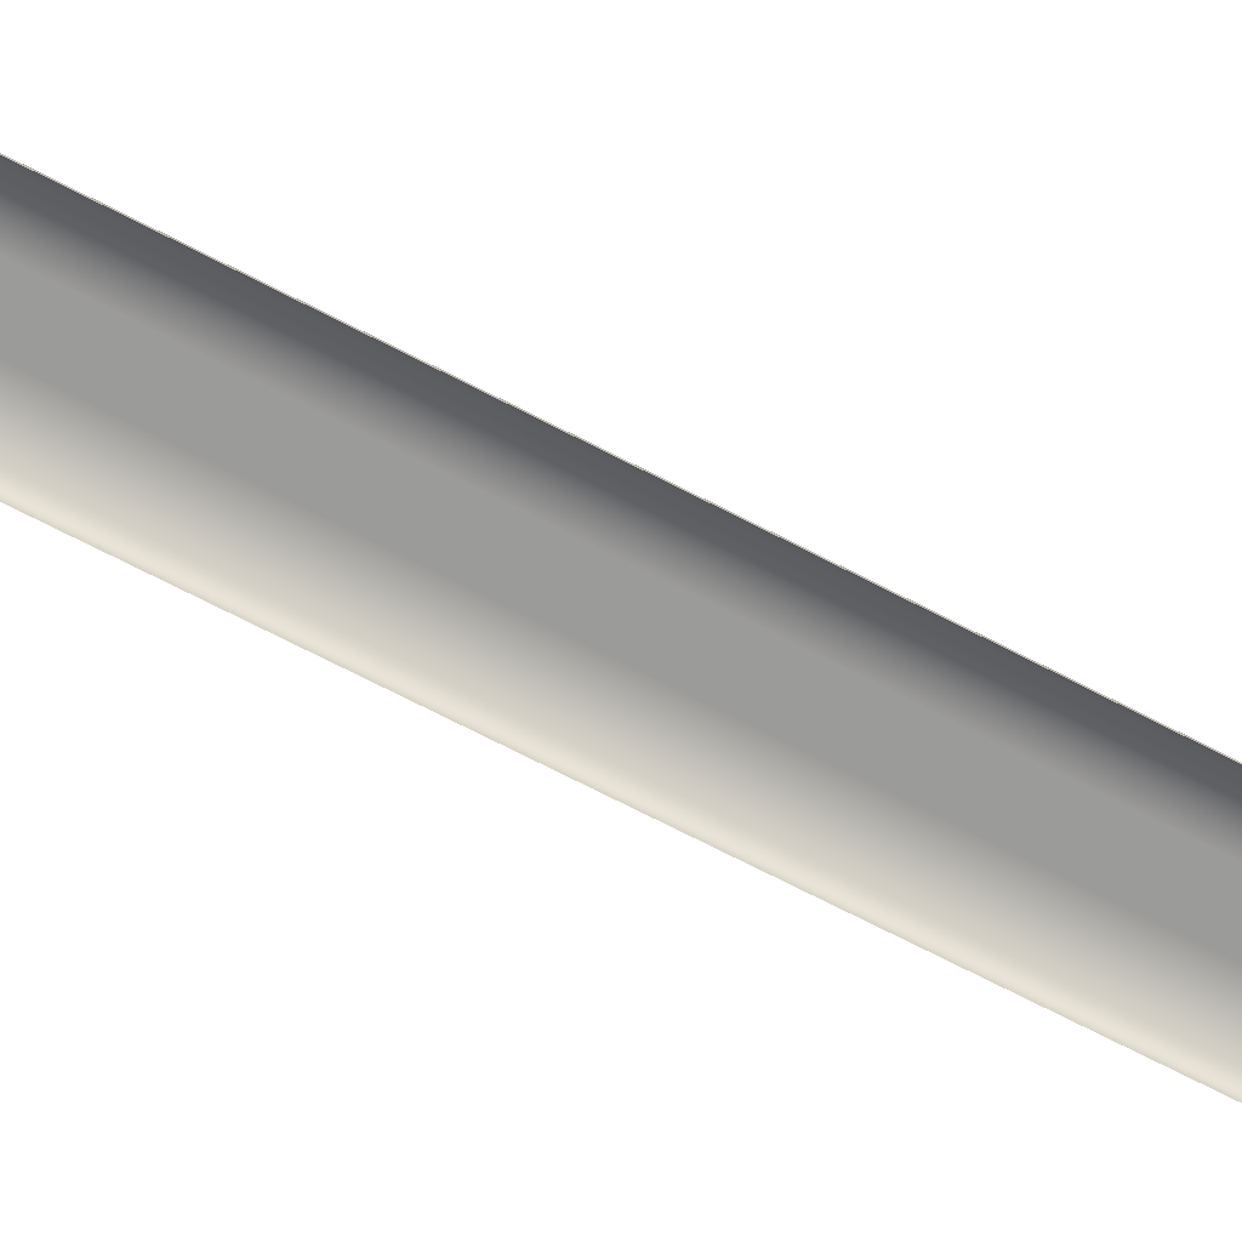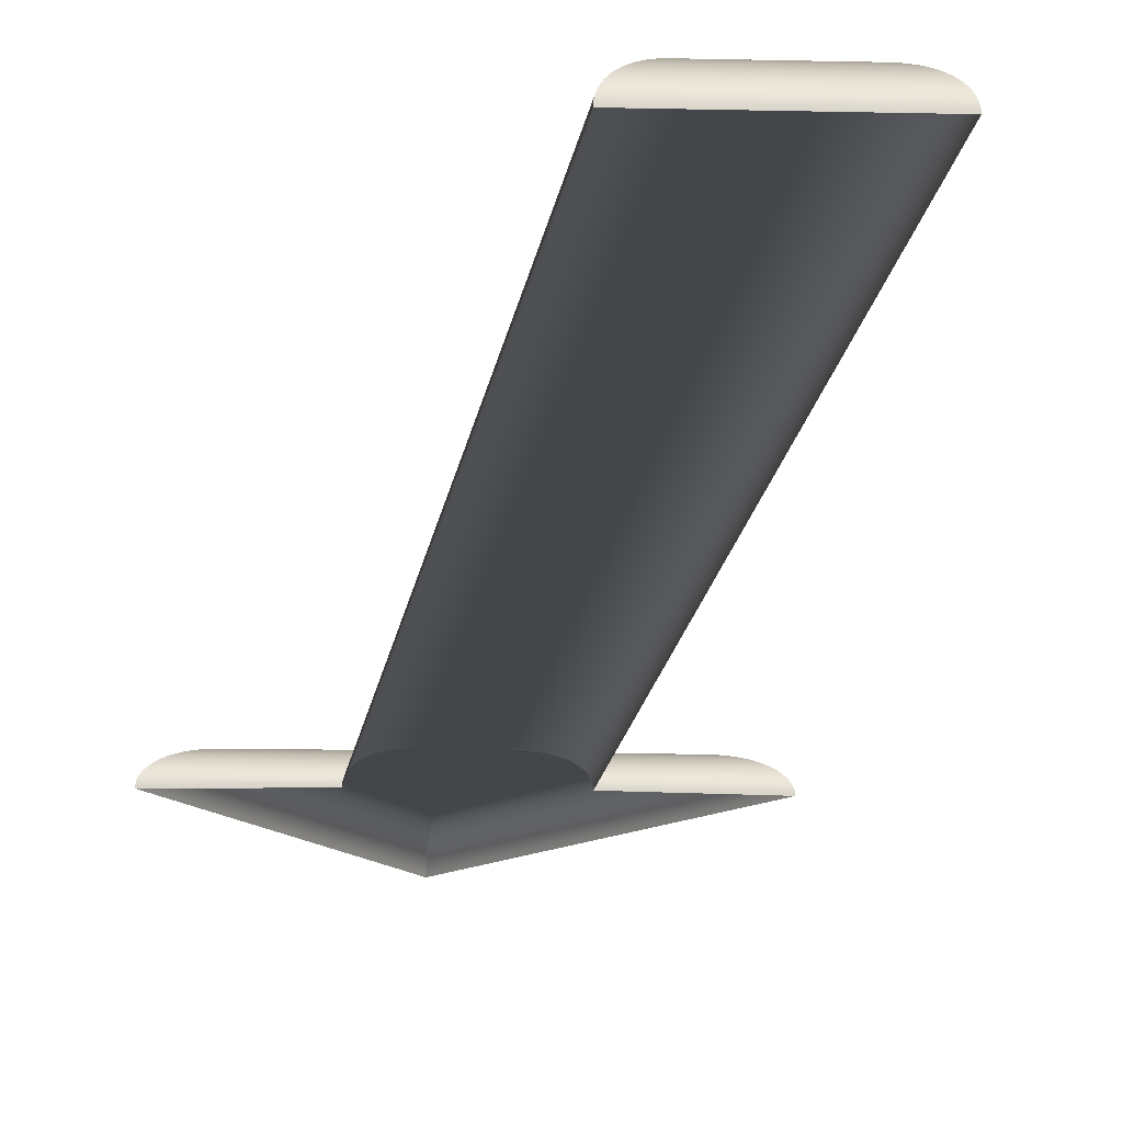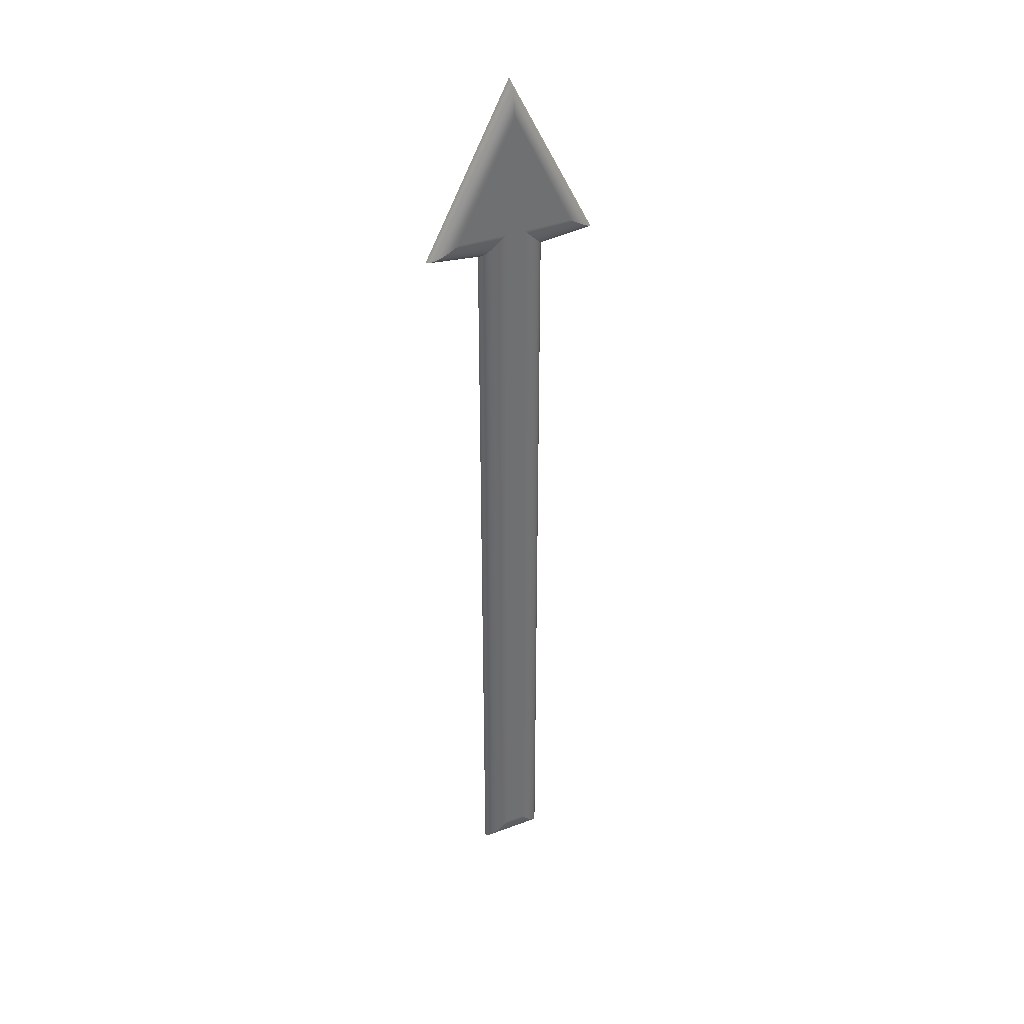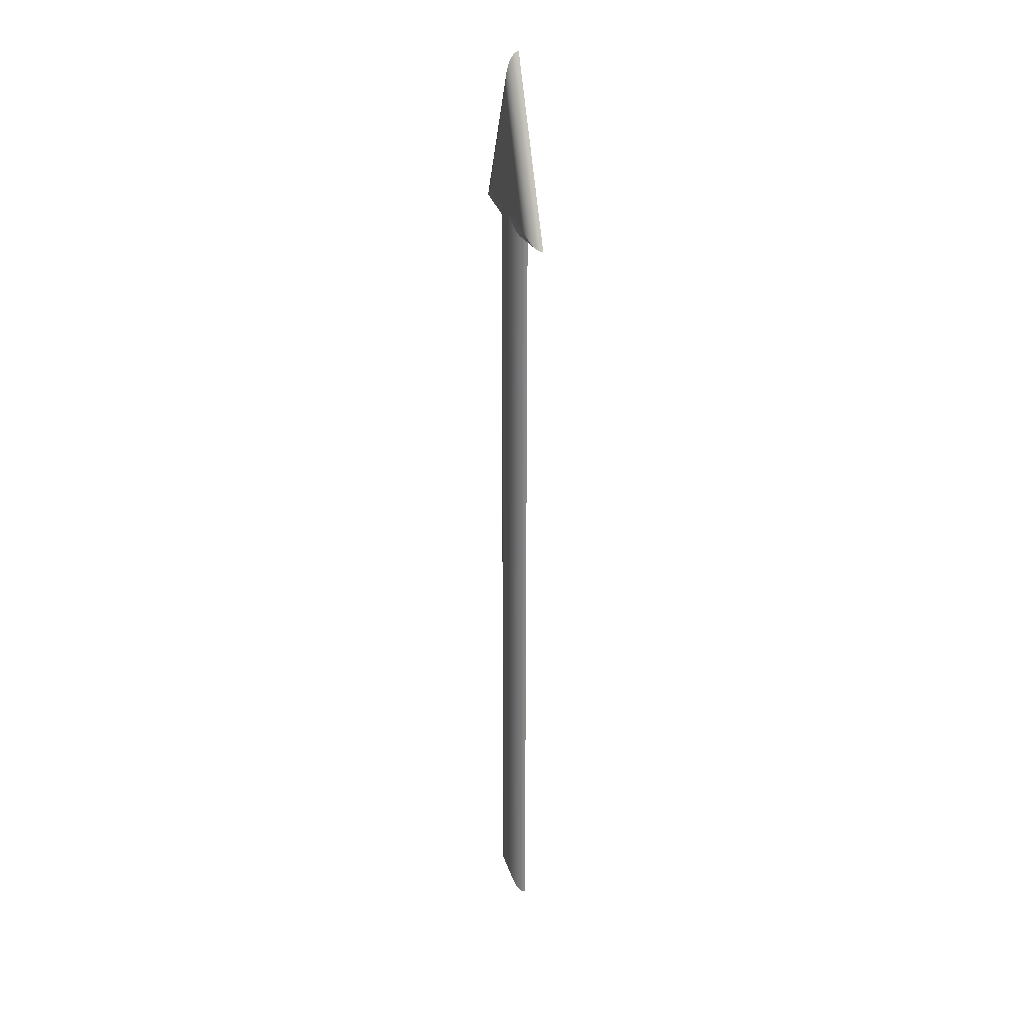
<metadata>
{"format":"obj","ext":"obj","renderer":"f3d","projection":"perspective","resolution":1024,"background":"white","views":[{"elev":-69.6,"azim":62.5,"up":"+Y"},{"elev":-9.8,"azim":175.5,"up":"+Y"},{"elev":37.2,"azim":154.3,"up":"+Z"},{"elev":27.7,"azim":-105.4,"up":"+Z"}]}
</metadata>
<code>
o HourHandArrow1
v 0.0075 0.01 -0.1
v -0.0075 0.01 -0.1
v -0.0075 0.01 0.51
v -0.045 0.01 0.51
v 0 0.01 0.6
v 0.045 0.01 0.51
v 0.0075 0.01 0.51
v 0.007753 0.009999 0.5097
v 0.007753 0.009999 -0.1003
v 0.008006 0.009996 0.5095
v 0.008006 0.009996 -0.1005
v 0.00826 0.009991 0.5092
v 0.00826 0.009991 -0.1008
v 0.008515 0.009984 0.509
v 0.008515 0.009984 -0.101
v 0.008772 0.009974 0.5087
v 0.008772 0.009974 -0.1013
v 0.009032 0.009962 0.5085
v 0.009032 0.009962 -0.1015
v 0.009295 0.009948 0.5082
v 0.009295 0.009948 -0.1018
v 0.009562 0.009932 0.5079
v 0.009562 0.009932 -0.1021
v 0.009833 0.009913 0.5077
v 0.009833 0.009913 -0.1023
v 0.01011 0.009891 0.5074
v 0.01011 0.009891 -0.1026
v 0.01039 0.009866 0.5071
v 0.01039 0.009866 -0.1029
v 0.01068 0.009837 0.5068
v 0.01068 0.009837 -0.1032
v 0.01097 0.009805 0.5065
v 0.01097 0.009805 -0.1035
v 0.01127 0.00977 0.5062
v 0.01127 0.00977 -0.1038
v 0.01158 0.00973 0.5059
v 0.01158 0.00973 -0.1041
v 0.0119 0.009685 0.5056
v 0.0119 0.009685 -0.1044
v 0.01223 0.009635 0.5053
v 0.01223 0.009635 -0.1047
v 0.01257 0.00958 0.5049
v 0.01257 0.00958 -0.1051
v 0.01292 0.009518 0.5046
v 0.01292 0.009518 -0.1054
v 0.01329 0.009449 0.5042
v 0.01329 0.009449 -0.1058
v 0.01367 0.009371 0.5038
v 0.01367 0.009371 -0.1062
v 0.01407 0.009285 0.5034
v 0.01407 0.009285 -0.1066
v 0.01448 0.009188 0.503
v 0.01448 0.009188 -0.107
v 0.01491 0.009079 0.5026
v 0.01491 0.009079 -0.1074
v 0.01536 0.008957 0.5021
v 0.01536 0.008957 -0.1079
v 0.01583 0.00882 0.5017
v 0.01583 0.00882 -0.1083
v 0.01632 0.008665 0.5012
v 0.01632 0.008665 -0.1088
v 0.01684 0.00849 0.5007
v 0.01684 0.00849 -0.1093
v 0.01738 0.008292 0.5001
v 0.01738 0.008292 -0.1099
v 0.01795 0.008067 0.4996
v 0.01795 0.008067 -0.1104
v 0.01854 0.007812 0.499
v 0.01854 0.007812 -0.111
v 0.01915 0.007522 0.4984
v 0.01915 0.007522 -0.1116
v 0.01978 0.007193 0.4977
v 0.01978 0.007193 -0.1123
v 0.02043 0.00682 0.4971
v 0.02043 0.00682 -0.1129
v 0.02109 0.006396 0.4964
v 0.02109 0.006396 -0.1136
v 0.02175 0.005917 0.4957
v 0.02175 0.005917 -0.1143
v 0.0224 0.005379 0.4951
v 0.0224 0.005379 -0.1149
v 0.02303 0.004778 0.4945
v 0.02303 0.004778 -0.1155
v 0.02361 0.004112 0.4939
v 0.02361 0.004112 -0.1161
v 0.02414 0.003383 0.4934
v 0.02414 0.003383 -0.1166
v 0.02457 0.002596 0.4929
v 0.02457 0.002596 -0.1171
v 0.0249 0.00176 0.4926
v 0.0249 0.00176 -0.1174
v 0.02511 0.0008893 0.4924
v 0.02511 0.0008893 -0.1176
v 0.02518 -1.735e-18 0.4923
v 0.02518 -1.735e-18 -0.1177
v 0.0453 0.009999 0.5098
v 0.04561 0.009996 0.5096
v 0.04591 0.009991 0.5094
v 0.04622 0.009984 0.5092
v 0.04653 0.009974 0.5091
v 0.04684 0.009962 0.5089
v 0.04716 0.009948 0.5087
v 0.04748 0.009932 0.5085
v 0.04781 0.009913 0.5083
v 0.04814 0.009891 0.5081
v 0.04848 0.009866 0.5079
v 0.04882 0.009837 0.5076
v 0.04918 0.009805 0.5074
v 0.04954 0.00977 0.5072
v 0.04991 0.00973 0.507
v 0.05029 0.009685 0.5067
v 0.05069 0.009635 0.5065
v 0.0511 0.00958 0.5062
v 0.05152 0.009518 0.506
v 0.05196 0.009449 0.5057
v 0.05242 0.009371 0.5054
v 0.0529 0.009285 0.5051
v 0.05339 0.009188 0.5048
v 0.05391 0.009079 0.5045
v 0.05446 0.008957 0.5042
v 0.05502 0.00882 0.5038
v 0.05562 0.008665 0.5034
v 0.05624 0.00849 0.5031
v 0.05689 0.008292 0.5027
v 0.05757 0.008067 0.5022
v 0.05828 0.007812 0.5018
v 0.05901 0.007522 0.5013
v 0.05977 0.007193 0.5009
v 0.06055 0.00682 0.5004
v 0.06135 0.006396 0.4999
v 0.06214 0.005917 0.4994
v 0.06293 0.005379 0.4989
v 0.06368 0.004778 0.4985
v 0.06439 0.004112 0.498
v 0.06501 0.003383 0.4976
v 0.06554 0.002596 0.4973
v 0.06593 0.00176 0.4971
v 0.06618 0.0008893 0.4969
v 0.06627 0 0.4969
v 0 0.009999 0.6004
v 0 0.009996 0.6007
v 0 0.009991 0.6011
v 0 0.009984 0.6014
v 0 0.009974 0.6018
v 0 0.009962 0.6022
v 0 0.009948 0.6025
v 0 0.009932 0.6029
v 0 0.009913 0.6033
v 0 0.009891 0.6037
v 0 0.009866 0.6041
v 0 0.009837 0.6045
v 0 0.009805 0.6049
v 0 0.00977 0.6053
v 0 0.00973 0.6058
v 0 0.009685 0.6062
v 0 0.009635 0.6067
v 0 0.00958 0.6072
v 0 0.009518 0.6077
v 0 0.009449 0.6082
v 0 0.009371 0.6087
v 0 0.009285 0.6093
v 0 0.009188 0.6099
v 0 0.009079 0.6105
v 0 0.008957 0.6111
v 0 0.00882 0.6118
v 0 0.008665 0.6125
v 0 0.00849 0.6132
v 0 0.008292 0.614
v 0 0.008067 0.6148
v 0 0.007812 0.6156
v 0 0.007522 0.6165
v 0 0.007193 0.6174
v 0 0.00682 0.6183
v 0 0.006396 0.6192
v 0 0.005917 0.6202
v 0 0.005379 0.6211
v 0 0.004778 0.622
v 0 0.004112 0.6228
v 0 0.003383 0.6235
v 0 0.002596 0.6241
v 0 0.00176 0.6246
v 0 0.0008893 0.6249
v 0 0 0.625
v -0.0453 0.009999 0.5098
v -0.04561 0.009996 0.5096
v -0.04591 0.009991 0.5094
v -0.04622 0.009984 0.5092
v -0.04653 0.009974 0.5091
v -0.04684 0.009962 0.5089
v -0.04716 0.009948 0.5087
v -0.04748 0.009932 0.5085
v -0.04781 0.009913 0.5083
v -0.04814 0.009891 0.5081
v -0.04848 0.009866 0.5079
v -0.04882 0.009837 0.5076
v -0.04918 0.009805 0.5074
v -0.04954 0.00977 0.5072
v -0.04991 0.00973 0.507
v -0.05029 0.009685 0.5067
v -0.05069 0.009635 0.5065
v -0.0511 0.00958 0.5062
v -0.05152 0.009518 0.506
v -0.05196 0.009449 0.5057
v -0.05242 0.009371 0.5054
v -0.0529 0.009285 0.5051
v -0.05339 0.009188 0.5048
v -0.05391 0.009079 0.5045
v -0.05446 0.008957 0.5042
v -0.05502 0.00882 0.5038
v -0.05562 0.008665 0.5034
v -0.05624 0.00849 0.5031
v -0.05689 0.008292 0.5027
v -0.05757 0.008067 0.5022
v -0.05828 0.007812 0.5018
v -0.05901 0.007522 0.5013
v -0.05977 0.007193 0.5009
v -0.06055 0.00682 0.5004
v -0.06135 0.006396 0.4999
v -0.06214 0.005917 0.4994
v -0.06293 0.005379 0.4989
v -0.06368 0.004778 0.4985
v -0.06439 0.004112 0.498
v -0.06501 0.003383 0.4976
v -0.06554 0.002596 0.4973
v -0.06593 0.00176 0.4971
v -0.06618 0.0008893 0.4969
v -0.06627 -1.735e-18 0.4969
v -0.007753 0.009999 0.5097
v -0.008006 0.009996 0.5095
v -0.00826 0.009991 0.5092
v -0.008515 0.009984 0.509
v -0.008772 0.009974 0.5087
v -0.009032 0.009962 0.5085
v -0.009295 0.009948 0.5082
v -0.009562 0.009932 0.5079
v -0.009833 0.009913 0.5077
v -0.01011 0.009891 0.5074
v -0.01039 0.009866 0.5071
v -0.01068 0.009837 0.5068
v -0.01097 0.009805 0.5065
v -0.01127 0.00977 0.5062
v -0.01158 0.00973 0.5059
v -0.0119 0.009685 0.5056
v -0.01223 0.009635 0.5053
v -0.01257 0.00958 0.5049
v -0.01292 0.009518 0.5046
v -0.01329 0.009449 0.5042
v -0.01367 0.009371 0.5038
v -0.01407 0.009285 0.5034
v -0.01448 0.009188 0.503
v -0.01491 0.009079 0.5026
v -0.01536 0.008957 0.5021
v -0.01583 0.00882 0.5017
v -0.01632 0.008665 0.5012
v -0.01684 0.00849 0.5007
v -0.01738 0.008292 0.5001
v -0.01795 0.008067 0.4996
v -0.01854 0.007812 0.499
v -0.01915 0.007522 0.4984
v -0.01978 0.007193 0.4977
v -0.02043 0.00682 0.4971
v -0.02109 0.006396 0.4964
v -0.02175 0.005917 0.4957
v -0.0224 0.005379 0.4951
v -0.02303 0.004778 0.4945
v -0.02361 0.004112 0.4939
v -0.02414 0.003383 0.4934
v -0.02457 0.002596 0.4929
v -0.0249 0.00176 0.4926
v -0.02511 0.0008893 0.4924
v -0.02518 -1.735e-18 0.4923
v -0.007753 0.009999 -0.1003
v -0.008006 0.009996 -0.1005
v -0.00826 0.009991 -0.1008
v -0.008515 0.009984 -0.101
v -0.008772 0.009974 -0.1013
v -0.009032 0.009962 -0.1015
v -0.009295 0.009948 -0.1018
v -0.009562 0.009932 -0.1021
v -0.009833 0.009913 -0.1023
v -0.01011 0.009891 -0.1026
v -0.01039 0.009866 -0.1029
v -0.01068 0.009837 -0.1032
v -0.01097 0.009805 -0.1035
v -0.01127 0.00977 -0.1038
v -0.01158 0.00973 -0.1041
v -0.0119 0.009685 -0.1044
v -0.01223 0.009635 -0.1047
v -0.01257 0.00958 -0.1051
v -0.01292 0.009518 -0.1054
v -0.01329 0.009449 -0.1058
v -0.01367 0.009371 -0.1062
v -0.01407 0.009285 -0.1066
v -0.01448 0.009188 -0.107
v -0.01491 0.009079 -0.1074
v -0.01536 0.008957 -0.1079
v -0.01583 0.00882 -0.1083
v -0.01632 0.008665 -0.1088
v -0.01684 0.00849 -0.1093
v -0.01738 0.008292 -0.1099
v -0.01795 0.008067 -0.1104
v -0.01854 0.007812 -0.111
v -0.01915 0.007522 -0.1116
v -0.01978 0.007193 -0.1123
v -0.02043 0.00682 -0.1129
v -0.02109 0.006396 -0.1136
v -0.02175 0.005917 -0.1143
v -0.0224 0.005379 -0.1149
v -0.02303 0.004778 -0.1155
v -0.02361 0.004112 -0.1161
v -0.02414 0.003383 -0.1166
v -0.02457 0.002596 -0.1171
v -0.0249 0.00176 -0.1174
v -0.02511 0.0008893 -0.1176
v -0.02518 -1.735e-18 -0.1177
g HourHandArrow1
f 1 2 3
f 3 4 5
f 1 3 5
f 5 6 7
f 5 7 1
f 1 7 8 9
f 9 8 10 11
f 11 10 12 13
f 13 12 14 15
f 15 14 16 17
f 17 16 18 19
f 19 18 20 21
f 21 20 22 23
f 23 22 24 25
f 25 24 26 27
f 27 26 28 29
f 29 28 30 31
f 31 30 32 33
f 33 32 34 35
f 35 34 36 37
f 37 36 38 39
f 39 38 40 41
f 41 40 42 43
f 43 42 44 45
f 45 44 46 47
f 47 46 48 49
f 49 48 50 51
f 51 50 52 53
f 53 52 54 55
f 55 54 56 57
f 57 56 58 59
f 59 58 60 61
f 61 60 62 63
f 63 62 64 65
f 65 64 66 67
f 67 66 68 69
f 69 68 70 71
f 71 70 72 73
f 73 72 74 75
f 75 74 76 77
f 77 76 78 79
f 79 78 80 81
f 81 80 82 83
f 83 82 84 85
f 85 84 86 87
f 87 86 88 89
f 89 88 90 91
f 91 90 92 93
f 93 92 94 95
f 7 6 96 8
f 8 96 97 10
f 10 97 98 12
f 12 98 99 14
f 14 99 100 16
f 16 100 101 18
f 18 101 102 20
f 20 102 103 22
f 22 103 104 24
f 24 104 105 26
f 26 105 106 28
f 28 106 107 30
f 30 107 108 32
f 32 108 109 34
f 34 109 110 36
f 36 110 111 38
f 38 111 112 40
f 40 112 113 42
f 42 113 114 44
f 44 114 115 46
f 46 115 116 48
f 48 116 117 50
f 50 117 118 52
f 52 118 119 54
f 54 119 120 56
f 56 120 121 58
f 58 121 122 60
f 60 122 123 62
f 62 123 124 64
f 64 124 125 66
f 66 125 126 68
f 68 126 127 70
f 70 127 128 72
f 72 128 129 74
f 74 129 130 76
f 76 130 131 78
f 78 131 132 80
f 80 132 133 82
f 82 133 134 84
f 84 134 135 86
f 86 135 136 88
f 88 136 137 90
f 90 137 138 92
f 92 138 139 94
f 6 5 140 96
f 96 140 141 97
f 97 141 142 98
f 98 142 143 99
f 99 143 144 100
f 100 144 145 101
f 101 145 146 102
f 102 146 147 103
f 103 147 148 104
f 104 148 149 105
f 105 149 150 106
f 106 150 151 107
f 107 151 152 108
f 108 152 153 109
f 109 153 154 110
f 110 154 155 111
f 111 155 156 112
f 112 156 157 113
f 113 157 158 114
f 114 158 159 115
f 115 159 160 116
f 116 160 161 117
f 117 161 162 118
f 118 162 163 119
f 119 163 164 120
f 120 164 165 121
f 121 165 166 122
f 122 166 167 123
f 123 167 168 124
f 124 168 169 125
f 125 169 170 126
f 126 170 171 127
f 127 171 172 128
f 128 172 173 129
f 129 173 174 130
f 130 174 175 131
f 131 175 176 132
f 132 176 177 133
f 133 177 178 134
f 134 178 179 135
f 135 179 180 136
f 136 180 181 137
f 137 181 182 138
f 138 182 183 139
f 5 4 184 140
f 140 184 185 141
f 141 185 186 142
f 142 186 187 143
f 143 187 188 144
f 144 188 189 145
f 145 189 190 146
f 146 190 191 147
f 147 191 192 148
f 148 192 193 149
f 149 193 194 150
f 150 194 195 151
f 151 195 196 152
f 152 196 197 153
f 153 197 198 154
f 154 198 199 155
f 155 199 200 156
f 156 200 201 157
f 157 201 202 158
f 158 202 203 159
f 159 203 204 160
f 160 204 205 161
f 161 205 206 162
f 162 206 207 163
f 163 207 208 164
f 164 208 209 165
f 165 209 210 166
f 166 210 211 167
f 167 211 212 168
f 168 212 213 169
f 169 213 214 170
f 170 214 215 171
f 171 215 216 172
f 172 216 217 173
f 173 217 218 174
f 174 218 219 175
f 175 219 220 176
f 176 220 221 177
f 177 221 222 178
f 178 222 223 179
f 179 223 224 180
f 180 224 225 181
f 181 225 226 182
f 182 226 227 183
f 4 3 228 184
f 184 228 229 185
f 185 229 230 186
f 186 230 231 187
f 187 231 232 188
f 188 232 233 189
f 189 233 234 190
f 190 234 235 191
f 191 235 236 192
f 192 236 237 193
f 193 237 238 194
f 194 238 239 195
f 195 239 240 196
f 196 240 241 197
f 197 241 242 198
f 198 242 243 199
f 199 243 244 200
f 200 244 245 201
f 201 245 246 202
f 202 246 247 203
f 203 247 248 204
f 204 248 249 205
f 205 249 250 206
f 206 250 251 207
f 207 251 252 208
f 208 252 253 209
f 209 253 254 210
f 210 254 255 211
f 211 255 256 212
f 212 256 257 213
f 213 257 258 214
f 214 258 259 215
f 215 259 260 216
f 216 260 261 217
f 217 261 262 218
f 218 262 263 219
f 219 263 264 220
f 220 264 265 221
f 221 265 266 222
f 222 266 267 223
f 223 267 268 224
f 224 268 269 225
f 225 269 270 226
f 226 270 271 227
f 3 2 272 228
f 228 272 273 229
f 229 273 274 230
f 230 274 275 231
f 231 275 276 232
f 232 276 277 233
f 233 277 278 234
f 234 278 279 235
f 235 279 280 236
f 236 280 281 237
f 237 281 282 238
f 238 282 283 239
f 239 283 284 240
f 240 284 285 241
f 241 285 286 242
f 242 286 287 243
f 243 287 288 244
f 244 288 289 245
f 245 289 290 246
f 246 290 291 247
f 247 291 292 248
f 248 292 293 249
f 249 293 294 250
f 250 294 295 251
f 251 295 296 252
f 252 296 297 253
f 253 297 298 254
f 254 298 299 255
f 255 299 300 256
f 256 300 301 257
f 257 301 302 258
f 258 302 303 259
f 259 303 304 260
f 260 304 305 261
f 261 305 306 262
f 262 306 307 263
f 263 307 308 264
f 264 308 309 265
f 265 309 310 266
f 266 310 311 267
f 267 311 312 268
f 268 312 313 269
f 269 313 314 270
f 270 314 315 271
f 2 1 9 272
f 272 9 11 273
f 273 11 13 274
f 274 13 15 275
f 275 15 17 276
f 276 17 19 277
f 277 19 21 278
f 278 21 23 279
f 279 23 25 280
f 280 25 27 281
f 281 27 29 282
f 282 29 31 283
f 283 31 33 284
f 284 33 35 285
f 285 35 37 286
f 286 37 39 287
f 287 39 41 288
f 288 41 43 289
f 289 43 45 290
f 290 45 47 291
f 291 47 49 292
f 292 49 51 293
f 293 51 53 294
f 294 53 55 295
f 295 55 57 296
f 296 57 59 297
f 297 59 61 298
f 298 61 63 299
f 299 63 65 300
f 300 65 67 301
f 301 67 69 302
f 302 69 71 303
f 303 71 73 304
f 304 73 75 305
f 305 75 77 306
f 306 77 79 307
f 307 79 81 308
f 308 81 83 309
f 309 83 85 310
f 310 85 87 311
f 311 87 89 312
f 312 89 91 313
f 313 91 93 314
f 314 93 95 315

</code>
